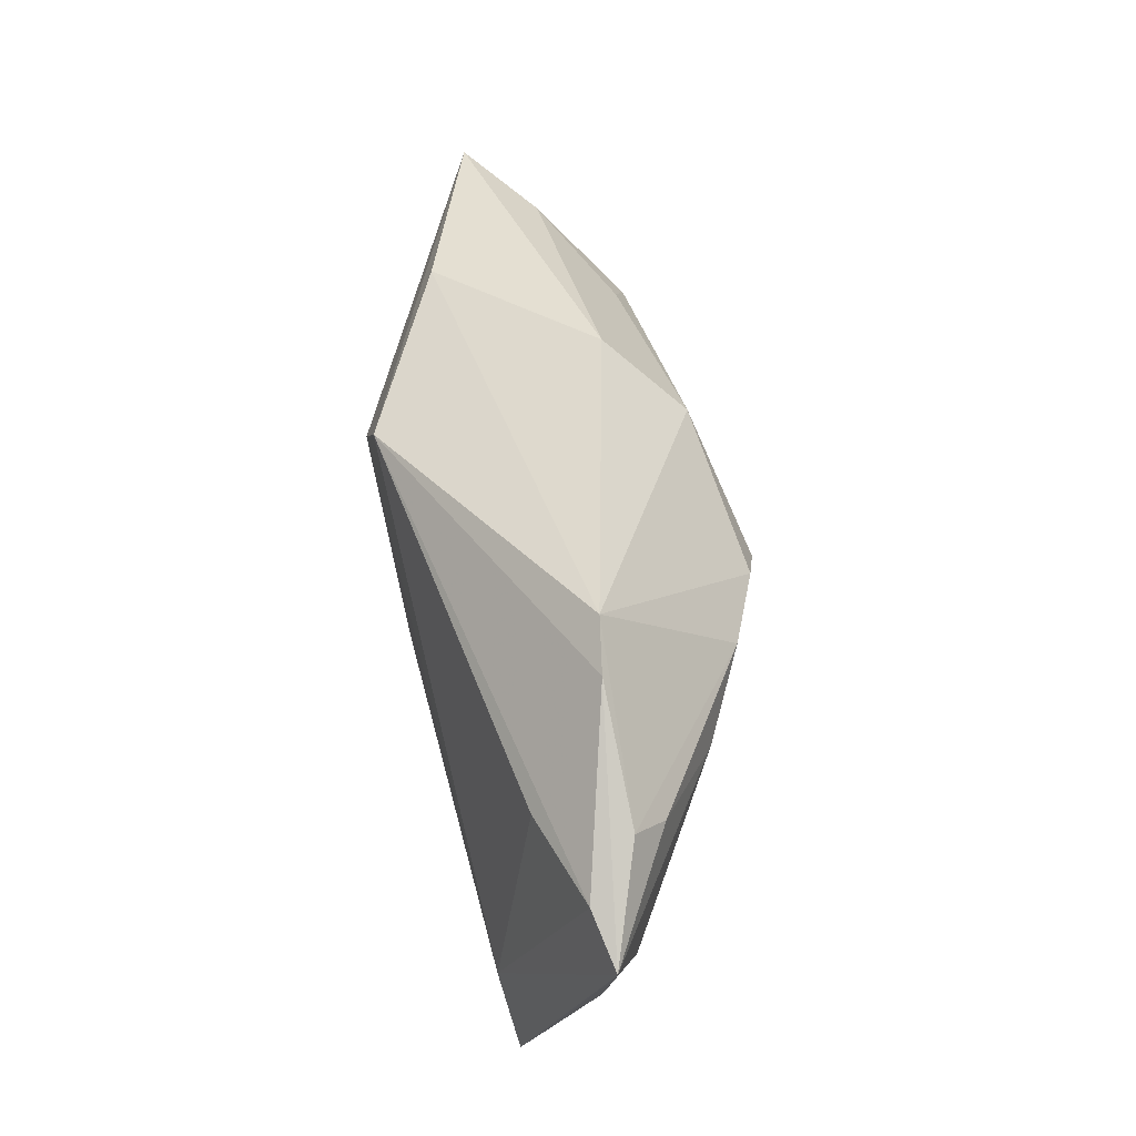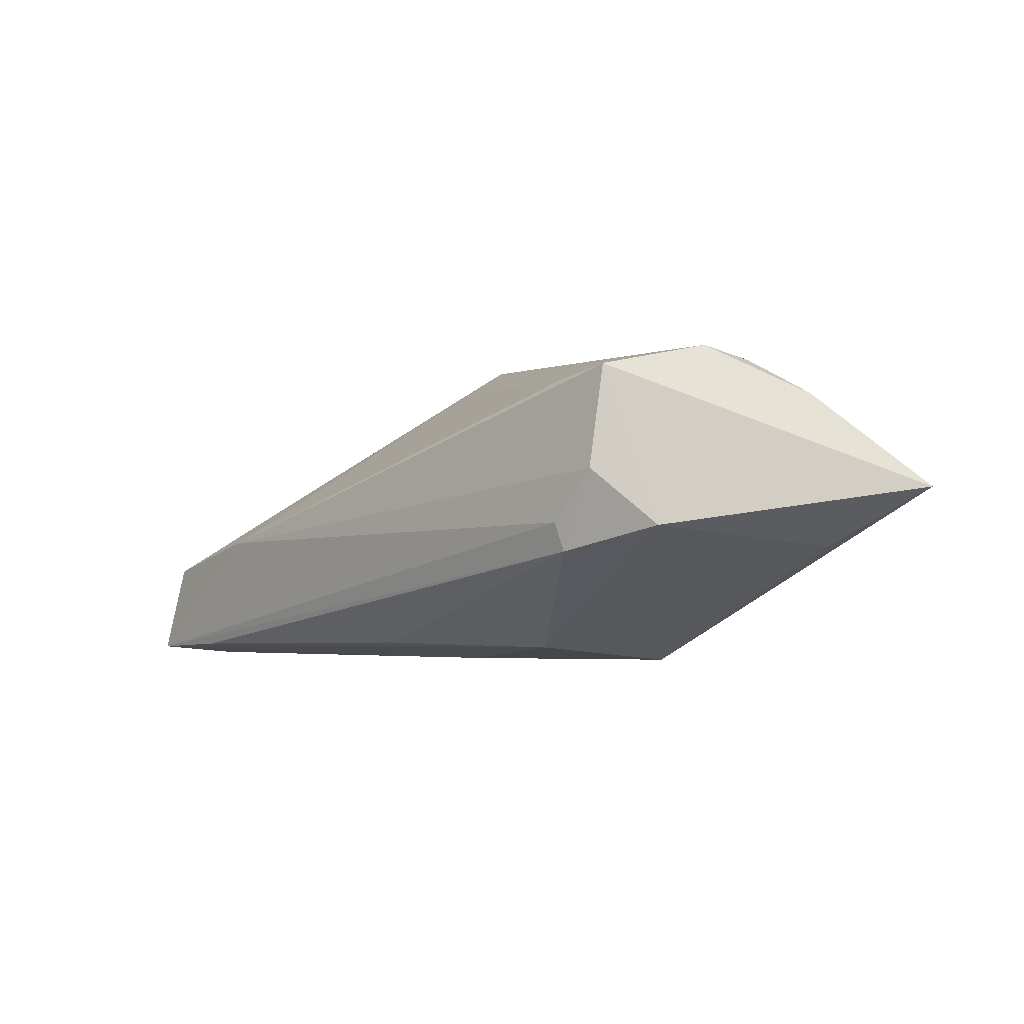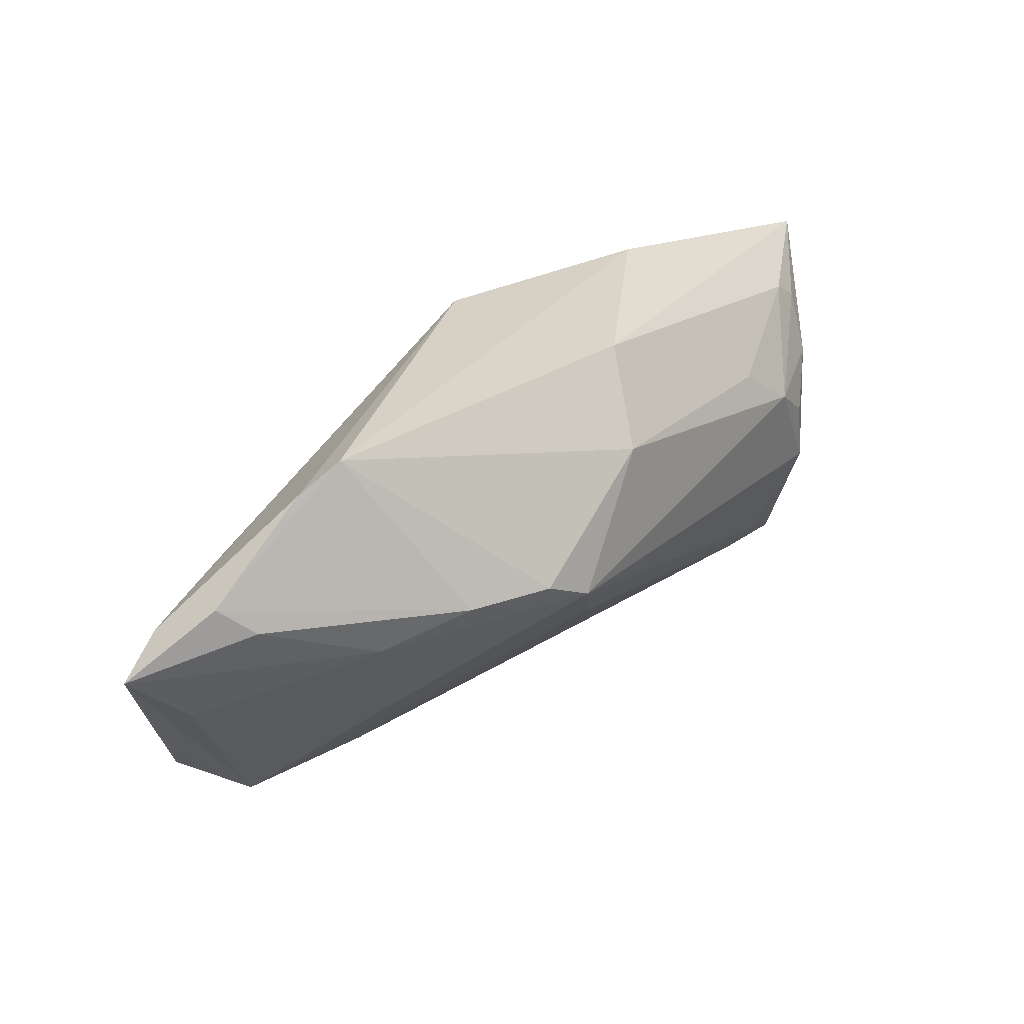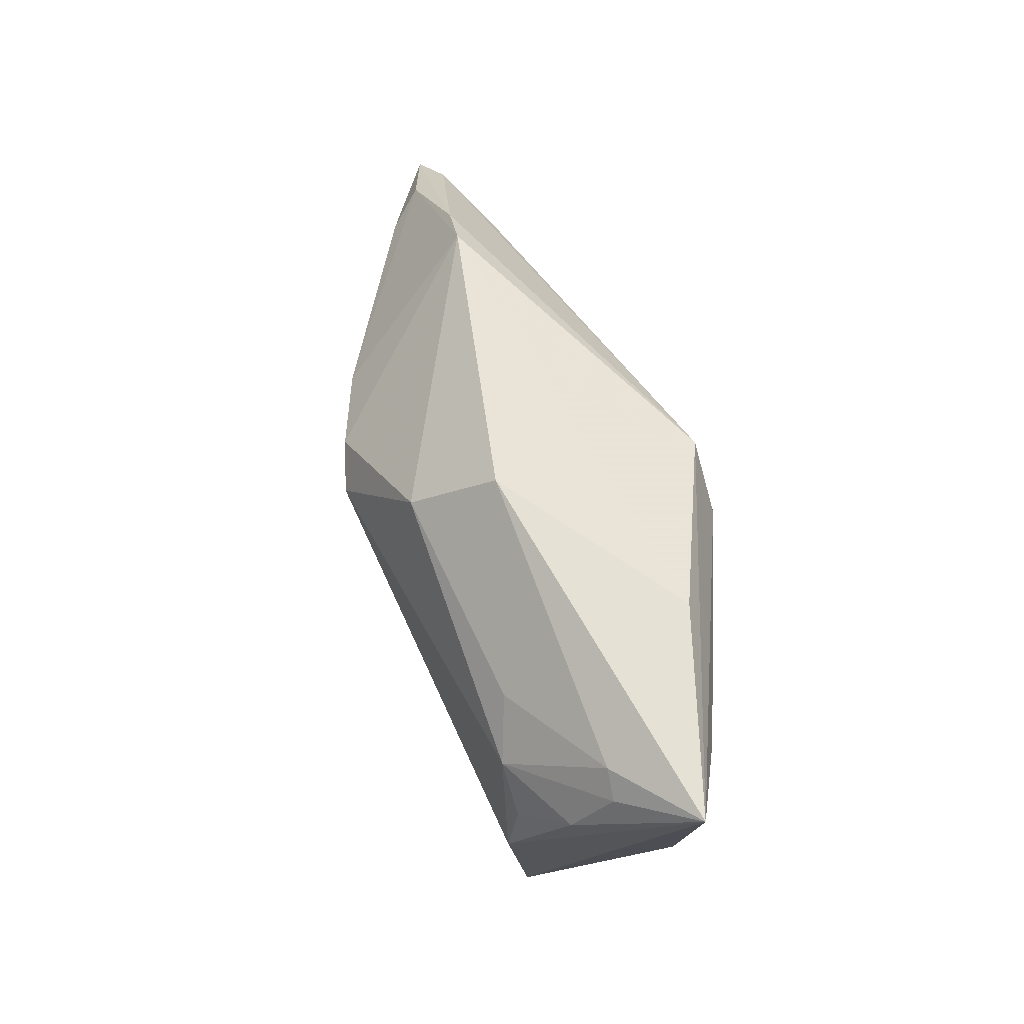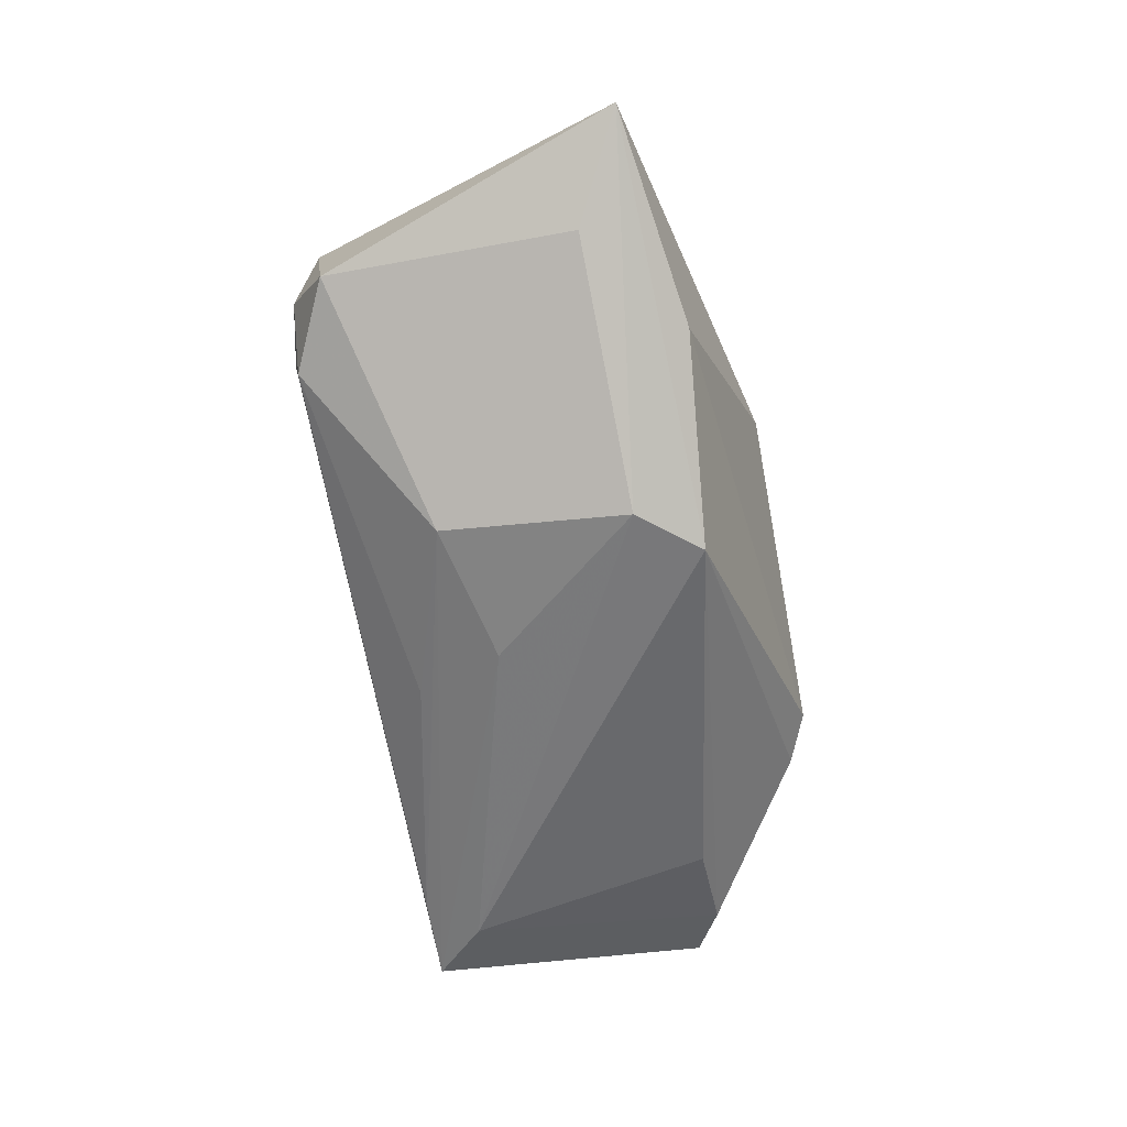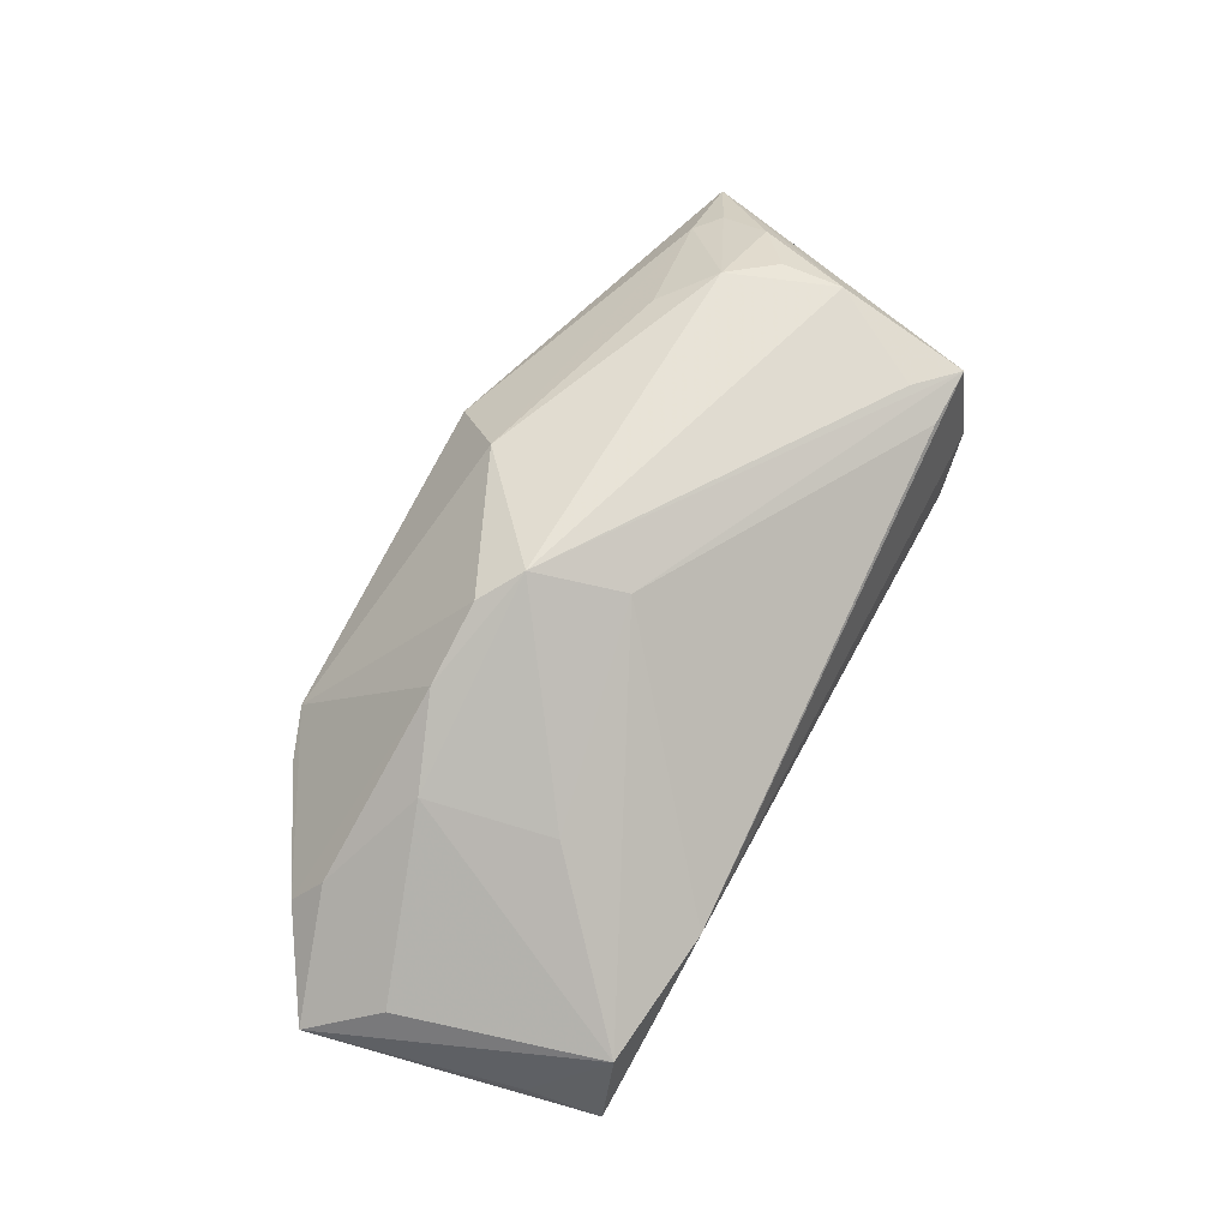
<metadata>
{"format":"obj","ext":"obj","renderer":"f3d","projection":"perspective","resolution":1024,"background":"white","views":[{"elev":52.7,"azim":-106.1,"up":"+Y"},{"elev":-1.5,"azim":46.7,"up":"+Z"},{"elev":46.4,"azim":-48.8,"up":"+Y"},{"elev":56.3,"azim":65.4,"up":"+Y"},{"elev":-57.6,"azim":100.9,"up":"+Z"},{"elev":64.3,"azim":-60.3,"up":"+Z"}]}
</metadata>
<code>
v -0.03617 0.02594 -0.004061
v 0.04488 -0.02004 -0.001003
v 0.03344 -0.0261 -0.0006083
v -0.04834 -0.02548 -0.006968
v 0.0405 -0.006463 0.02201
v -0.006484 -0.01859 -0.01671
v -0.05453 -0.01705 -0.0149
v 0.01596 0.01253 -0.01939
v -0.03125 -0.02737 -0.002712
v -0.01666 0.01058 0.02076
v 0.00944 0.02016 -0.01939
v 0.0166 -0.01127 -0.01686
v 0.0459 0.01678 0.01131
v 0.04594 0.01171 -0.003459
v 0.03896 -0.02566 0.005882
v 0.04683 0.006919 0.01632
v -0.05209 -0.02603 -0.01856
v -0.03232 -0.009333 0.007228
v 0.04066 0.001817 0.02071
v -0.02629 0.01086 0.01577
v -0.04502 -0.0193 -0.01939
v 0.03363 -0.01906 0.01954
v -0.05652 9.594e-05 -0.005734
v 0.04896 0.01393 0.01183
v 0.03234 0.02253 -0.006371
v -0.01151 0.006845 0.02301
v -0.04272 0.01209 -0.01406
v -0.0625 0.008738 -0.009974
v -0.05574 0.01231 -0.01112
v -0.05082 0.01667 -0.004638
v 0.03013 0.01369 0.01783
v -0.02995 0.02856 -0.002548
v -0.04071 -0.02562 -0.01777
v 0.009321 0.02856 0.009446
v -0.04823 0.01333 -0.0001225
v -0.006439 -0.00392 0.01908
v -0.03654 0.006731 0.009291
v -0.001203 -0.007323 -0.01907
v 0.03192 -0.02369 0.01698
v 0.03593 0.0076 0.02072
v 0.05761 0.01839 0.004281
v 0.002637 0.02018 0.01856
v 0.03415 -0.02524 -0.00416
v 0.03925 -0.02364 0.01854
f 37 23 4
f 37 26 20
f 43 3 17
f 20 32 30
f 43 12 2
f 44 26 36
f 25 32 34
f 18 37 4
f 26 37 18
f 4 36 18
f 18 36 26
f 4 23 28
f 23 37 28
f 8 12 38
f 12 17 38
f 6 12 43
f 15 3 43
f 43 2 15
f 15 2 44
f 9 36 4
f 9 15 44
f 3 15 9
f 4 17 9
f 9 17 3
f 42 34 32
f 11 32 25
f 29 11 27
f 7 17 4
f 4 28 7
f 7 28 17
f 35 37 20
f 35 28 37
f 20 30 35
f 30 28 35
f 8 38 21
f 21 38 17
f 21 11 8
f 27 11 21
f 21 29 27
f 17 28 21
f 28 29 21
f 33 17 12
f 12 6 33
f 43 17 33
f 33 6 43
f 14 12 8
f 14 2 12
f 22 26 44
f 44 5 22
f 22 5 26
f 44 36 39
f 39 9 44
f 36 9 39
f 20 26 10
f 26 42 10
f 10 32 20
f 10 42 32
f 32 11 1
f 11 29 1
f 1 30 32
f 1 28 30
f 1 29 28
f 25 34 41
f 41 16 5
f 41 5 44
f 41 14 8
f 2 14 41
f 44 2 41
f 41 11 25
f 8 11 41
f 26 5 40
f 40 42 26
f 5 16 19
f 19 40 5
f 16 40 19
f 42 40 31
f 13 31 40
f 13 41 34
f 34 42 13
f 42 31 13
f 24 40 16
f 24 13 40
f 16 41 24
f 41 13 24

</code>
